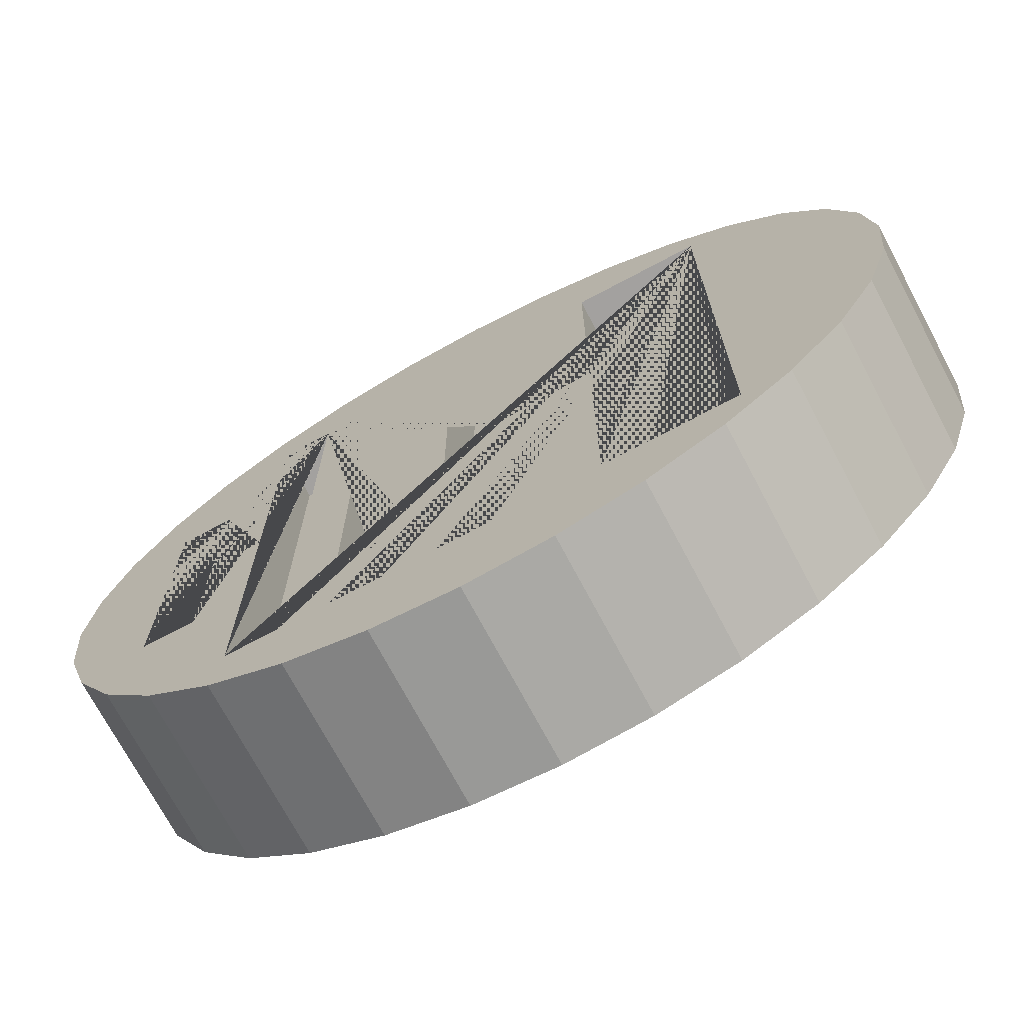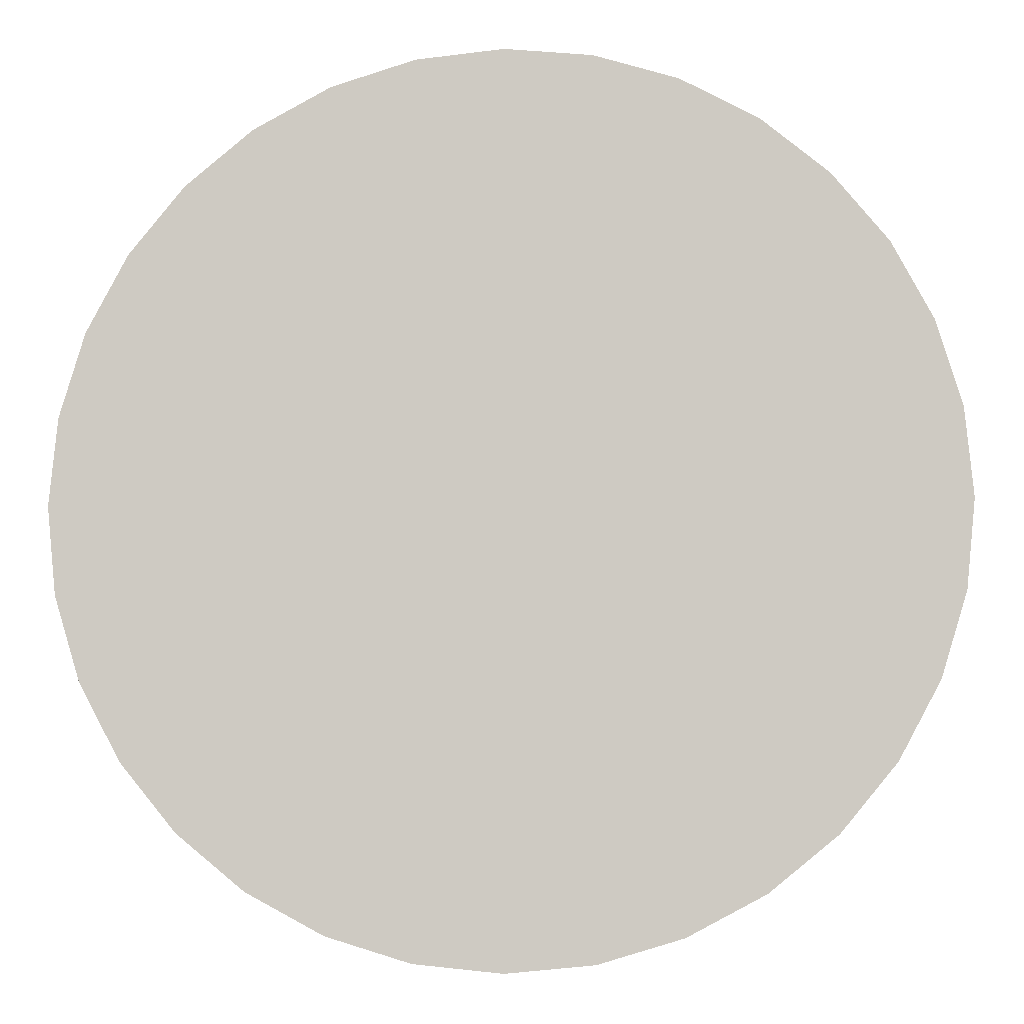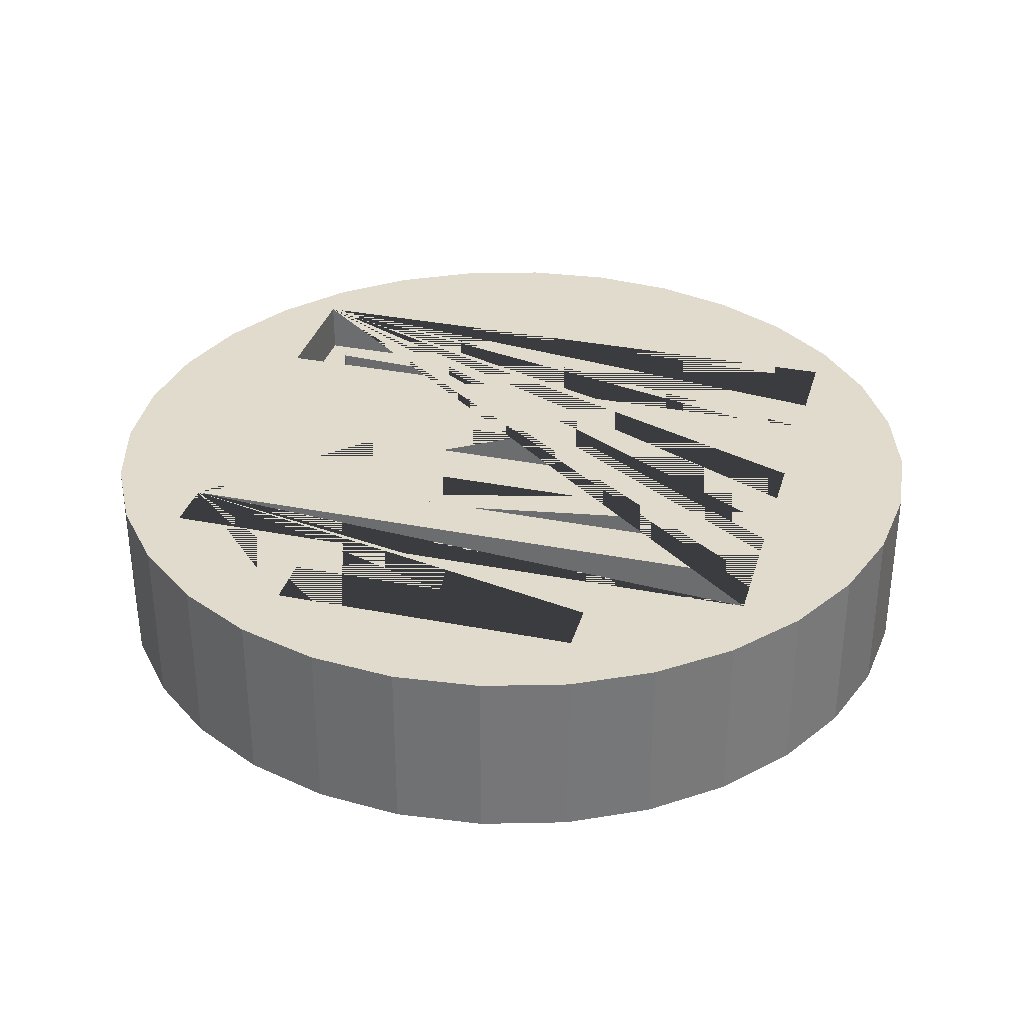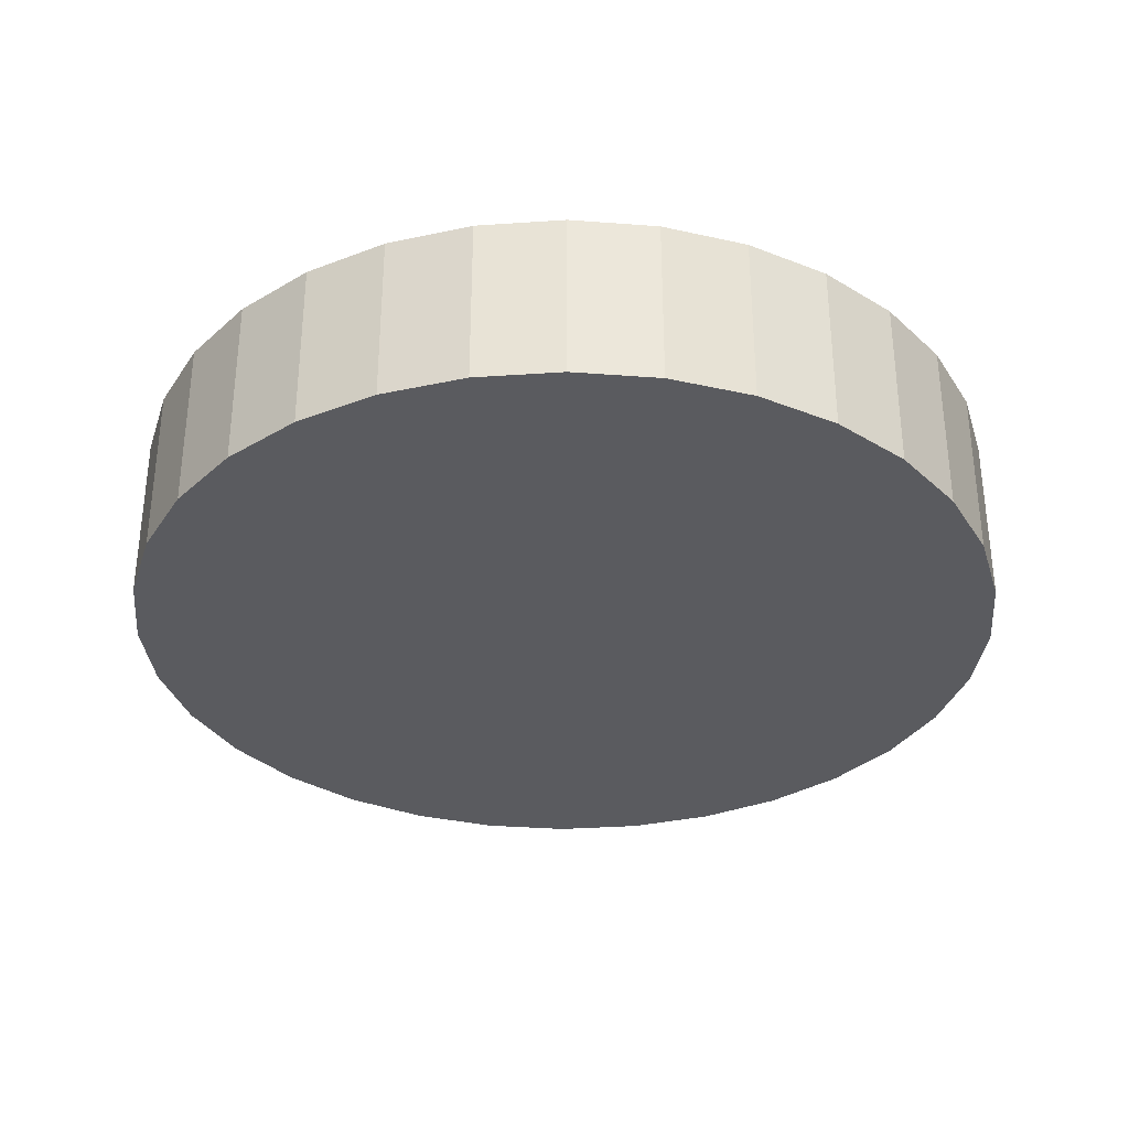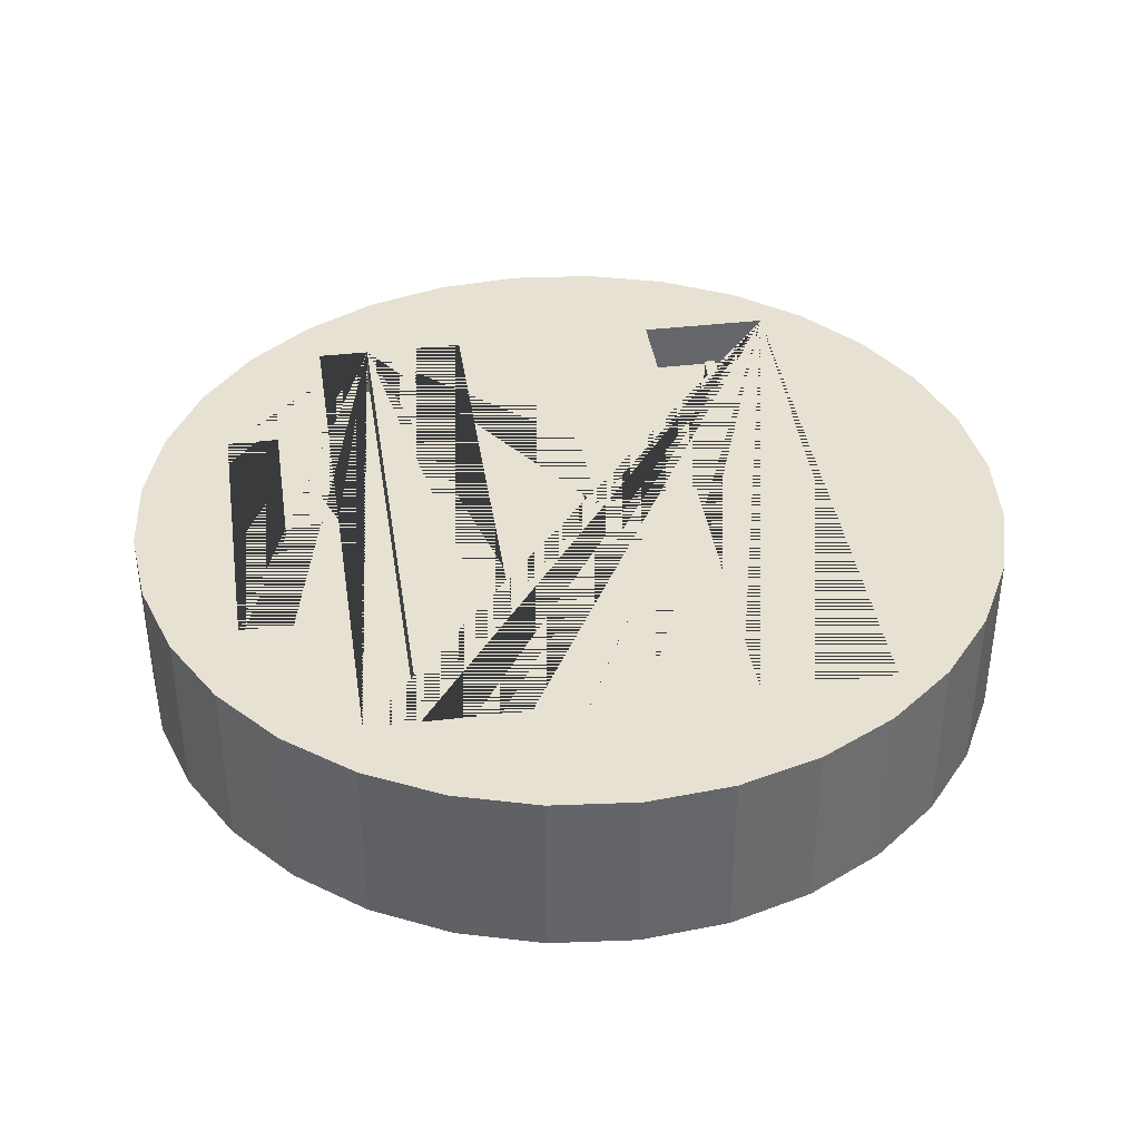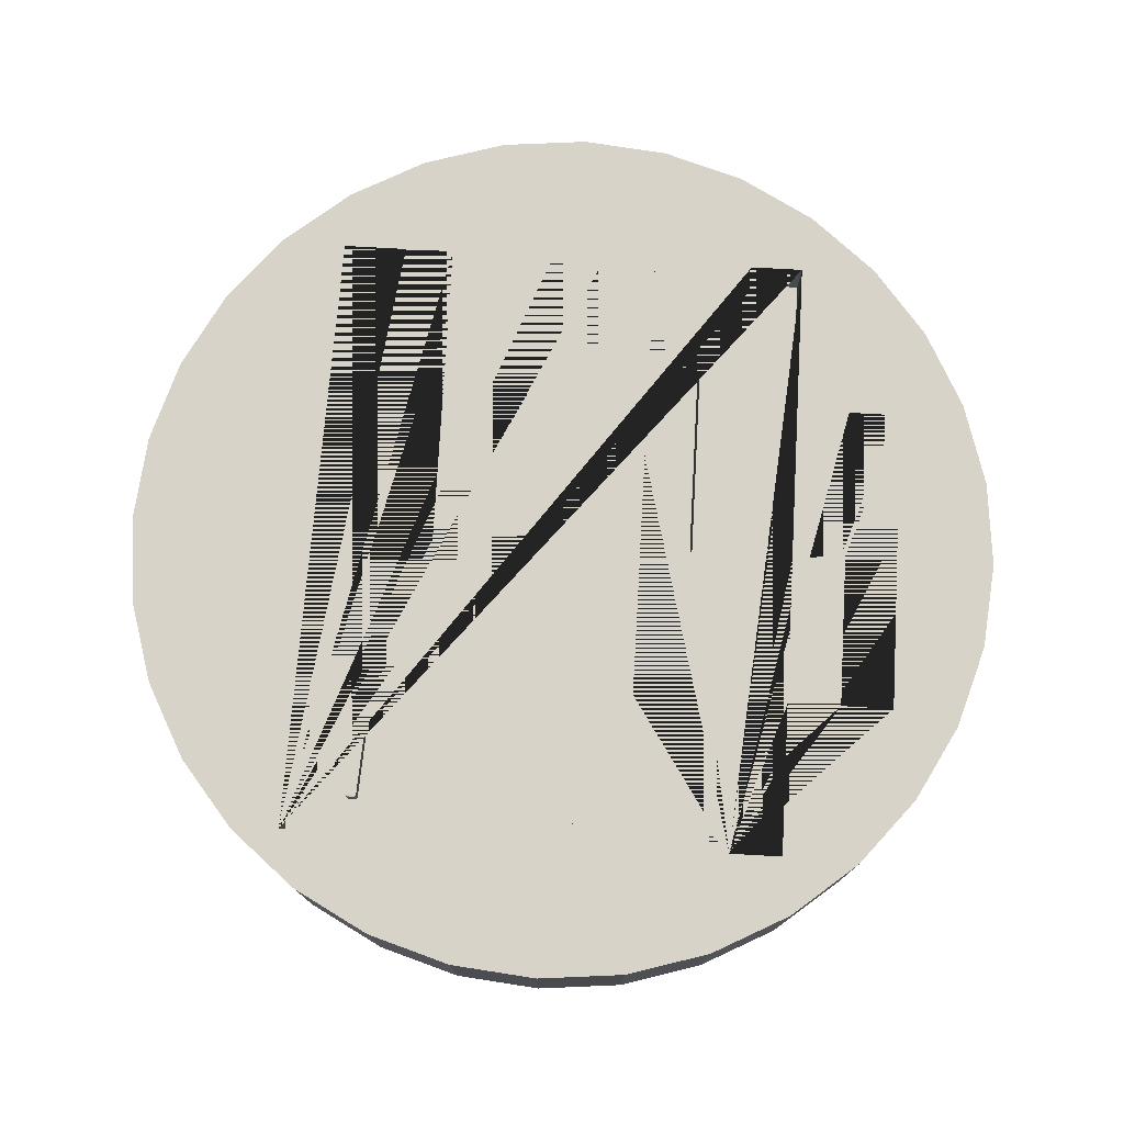
<metadata>
{"format":"obj","ext":"obj","renderer":"f3d","projection":"perspective","resolution":1024,"background":"white","views":[{"elev":-72.3,"azim":-152.0,"up":"+Z"},{"elev":-6.2,"azim":5.1,"up":"+Z"},{"elev":33.3,"azim":105.3,"up":"+Y"},{"elev":-33.3,"azim":-157.8,"up":"+Y"},{"elev":38.6,"azim":171.6,"up":"+Y"},{"elev":76.4,"azim":3.2,"up":"+Y"}]}
</metadata>
<code>
o Cylinder
v -0.2309 -0.326 0.3046
v -0.2295 -0.3262 0.3059
v -0.2315 -0.3259 0.3028
v -0.2277 -0.3266 0.3064
v -0.2205 -0.3262 0.3059
v -0.219 -0.326 0.3046
v -0.2223 -0.3266 0.3064
v -0.2185 -0.3259 0.3028
v -0.2295 -0.3485 0.3059
v -0.2309 -0.3488 0.3046
v -0.2277 -0.3482 0.3064
v -0.2315 -0.3489 0.3028
v -0.219 -0.3488 0.3046
v -0.2205 -0.3485 0.3059
v -0.2185 -0.3489 0.3028
v -0.2223 -0.3482 0.3064
v -0.2743 -0.3152 -0.244
v -0.1757 -0.3152 -0.244
v -0.2743 -0.3596 -0.244
v -0.1757 -0.3596 -0.244
v -0.2743 -0.3152 -0.3243
v -0.2634 -0.3259 -0.244
v -0.1757 -0.3152 -0.3243
v -0.1866 -0.3259 -0.244
v -0.3 -0.3596 -0.35
v -0.3 -0.3596 0.35
v -0.15 -0.3596 -0.35
v -0.15 -0.3596 0.35
v -0.03 -0.3 -0.005833
v -0.03 -0.3 0.35
v 0.03 -0.3 0.35
v -0.15 -0.3 -0.35
v -0.15 -0.3 0.005833
v 0.2674 -0.3 0.005833
v 0.3284 -0.3 -0.002917
v 0.3284 -0.3 -0.175
v 0.09097 -0.3 -0.35
v 0.09097 -0.3 0.35
v 0.151 -0.3 0.35
v 0.03 -0.3 -0.35
v -0.03 -0.3 -0.35
v -0.3 -0.3 -0.35
v -0.15 -0.3 0.35
v -0.3 -0.3 0.35
v 0.3884 -0.3 0.175
v 0.3284 -0.3 0.175
v 0.2674 -0.3 0.2362
v 0.2674 -0.3 0.35
v 0.2074 -0.3 0.35
v 0.3884 -0.3 -0.175
v 0.2674 -0.3 -0.35
v 0.151 -0.3 -0.35
v 0.2074 -0.3 -0.35
v -0.09755 -0.5 -0.4904
v -0.09755 -0.3 -0.4904
v -0.1913 -0.5 -0.4619
v -0.1913 -0.3 -0.4619
v -0.2778 -0.5 -0.4157
v -0.2778 -0.3 -0.4157
v -0.3536 -0.5 -0.3536
v -0.3536 -0.3 -0.3536
v -0.4157 -0.5 -0.2778
v -0.4157 -0.3 -0.2778
v -0.4619 -0.5 -0.1913
v -0.4619 -0.3 -0.1913
v -0.4904 -0.5 -0.09755
v -0.4904 -0.3 -0.09755
v -0.5 -0.5 0
v -0.5 -0.3 0
v -0.4904 -0.5 0.09755
v -0.4904 -0.3 0.09755
v -0.4619 -0.5 0.1913
v -0.4619 -0.3 0.1913
v -0.4157 -0.5 0.2778
v -0.4157 -0.3 0.2778
v -0.3536 -0.5 0.3536
v -0.3536 -0.3 0.3536
v -0.2778 -0.5 0.4157
v 0.2074 -0.3596 -0.35
v -0.2778 -0.3 0.4157
v 0.2074 -0.3596 0.35
v -0.1913 -0.5 0.4619
v -0.1913 -0.3 0.4619
v 0.2674 -0.3596 -0.35
v -0.09755 -0.5 0.4904
v -0.09755 -0.3 0.4904
v 0.2674 -0.3596 0.35
v 0 -0.5 0.5
v 0 -0.3 0.5
v 0.09755 -0.5 0.4904
v 0.3284 -0.3596 -0.175
v 0.09755 -0.3 0.4904
v 0.1913 -0.5 0.4619
v 0.3284 -0.3596 0.175
v 0.1913 -0.3 0.4619
v 0.3884 -0.3596 -0.175
v 0.2778 -0.5 0.4157
v 0.2778 -0.3 0.4157
v 0.3536 -0.5 0.3536
v 0.3884 -0.3596 0.175
v 0.3536 -0.3 0.3536
v 0.4157 -0.5 0.2778
v 0.09097 -0.3596 -0.35
v 0.4157 -0.3 0.2778
v 0.4619 -0.5 0.1913
v 0.09097 -0.3596 0.35
v 0.4619 -0.3 0.1913
v 0.151 -0.3596 -0.35
v 0.4904 -0.5 0.09755
v 0.4904 -0.3 0.09755
v 0.151 -0.3596 0.35
v 0.5 -0.5 0
v 0.5 -0.3 0
v -0.03 -0.3596 -0.35
v 0.4904 -0.5 -0.09755
v 0.4904 -0.3 -0.09755
v -0.03 -0.3596 0.35
v 0.4619 -0.5 -0.1913
v 0.4619 -0.3 -0.1913
v 0.03 -0.3596 -0.35
v 0.4157 -0.5 -0.2778
v 0.4157 -0.3 -0.2778
v 0.03 -0.3596 0.35
v 0.3536 -0.5 -0.3536
v 0.3536 -0.3 -0.3536
v -0.2743 -0.3596 -0.3243
v 0.2778 -0.5 -0.4157
v 0.2778 -0.3 -0.4157
v -0.2634 -0.3489 -0.244
v 0.1913 -0.5 -0.4619
v 0.1913 -0.3 -0.4619
v -0.1757 -0.3596 -0.3243
v 0.09755 -0.5 -0.4904
v 0.09755 -0.3 -0.4904
v -0.1866 -0.3489 -0.244
v 0 -0.5 -0.5
v 0 -0.3 -0.5
f 135 15 12 129
f 5 7 16 14
f 6 5 14 13
f 8 6 13 15
f 9 11 4 2
f 10 9 2 1
f 12 10 1 3
f 6 8 3 1
f 5 6 1 2
f 7 5 2 4
f 14 16 11 9
f 13 14 9 10
f 15 13 10 12
f 129 12 3 22
f 16 7 4 11
f 24 8 15 135
f 135 20 18 24
f 22 17 19 129
f 24 18 17 22
f 129 19 20 135
f 126 21 23 132
f 132 23 18 20
f 19 17 21 126
f 17 18 23 21
f 132 27 25 126
f 126 25 26 19
f 19 26 28 20
f 20 28 27 132
f 81 87 84 79
f 49 48 87 81
f 53 49 81 79
f 51 53 79 84
f 87 48 47 34 51 84
f 94 100 96 91
f 46 45 100 94
f 36 35 46 94 91
f 50 36 91 96
f 100 45 50 96
f 106 111 108 103
f 38 39 111 106
f 37 38 106 103
f 52 37 103 108
f 39 52 108 111
f 117 123 120 114
f 30 31 123 117
f 41 29 30 117 114
f 40 41 114 120
f 123 31 40 120
f 22 3 8 24
f 44 43 28 26
f 42 44 26 25
f 32 42 25 27
f 28 43 33 32 27
f 49 53 52 39 38 37 40 31 30 29 33 43 44 80 83 86 89 92 95 98 101 104 107 110 113 116 119 122 125 128 51 34 35 36 50 45 46 47 48
f 44 42 32 33 29 41 40 37 52 53 51 128 131 134 137 55 57 59 61 63 65 67 69 71 73 75 77 80
f 46 35 34 47
f 55 137 136 54
f 57 55 54 56
f 124 121 118 115 112 109 105 102 99 97 93 90 88 85 82 78 76 74 72 70 68 66 64 62 60 58 56 54 136 133 130 127
f 59 57 56 58
f 61 59 58 60
f 63 61 60 62
f 65 63 62 64
f 67 65 64 66
f 69 67 66 68
f 71 69 68 70
f 73 71 70 72
f 75 73 72 74
f 77 75 74 76
f 80 77 76 78
f 83 80 78 82
f 86 83 82 85
f 89 86 85 88
f 92 89 88 90
f 95 92 90 93
f 98 95 93 97
f 101 98 97 99
f 104 101 99 102
f 107 104 102 105
f 110 107 105 109
f 113 110 109 112
f 116 113 112 115
f 119 116 115 118
f 122 119 118 121
f 125 122 121 124
f 128 125 124 127
f 131 128 127 130
f 134 131 130 133
f 137 134 133 136

</code>
